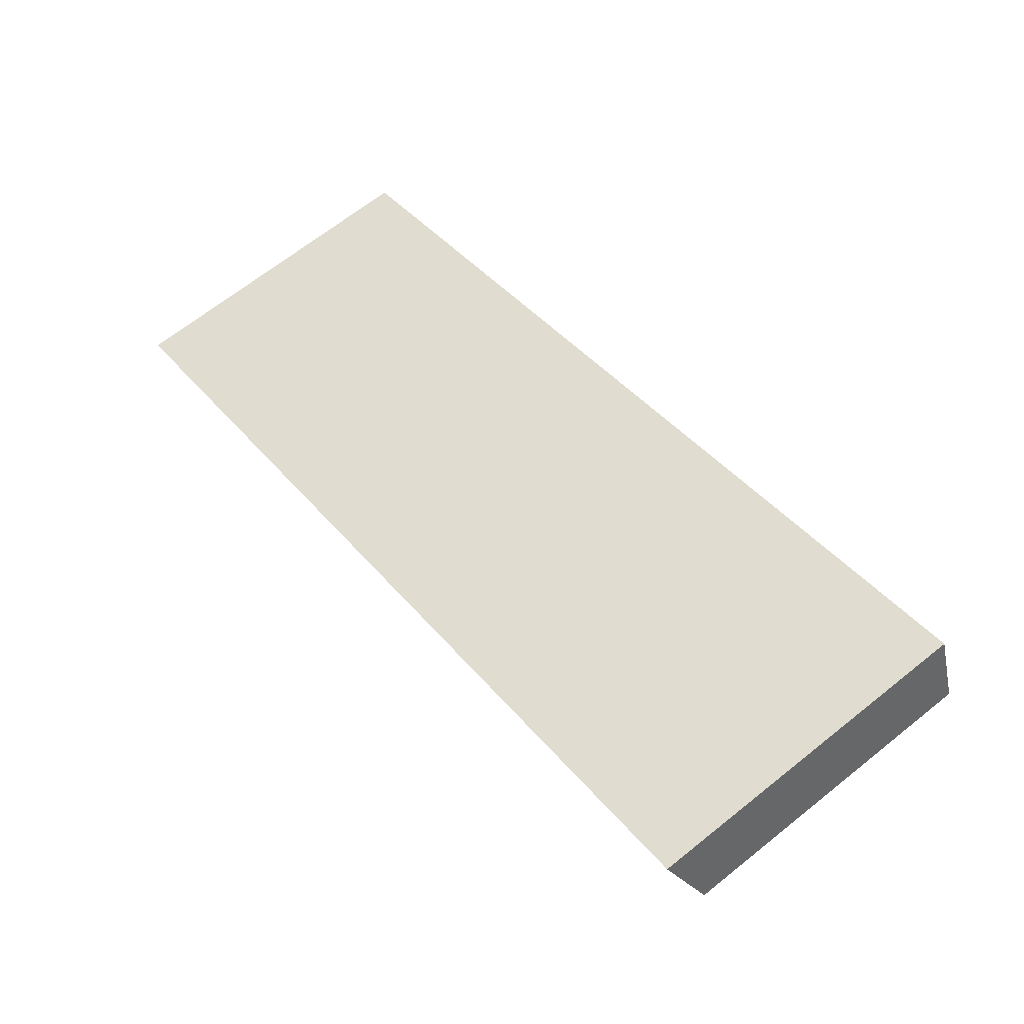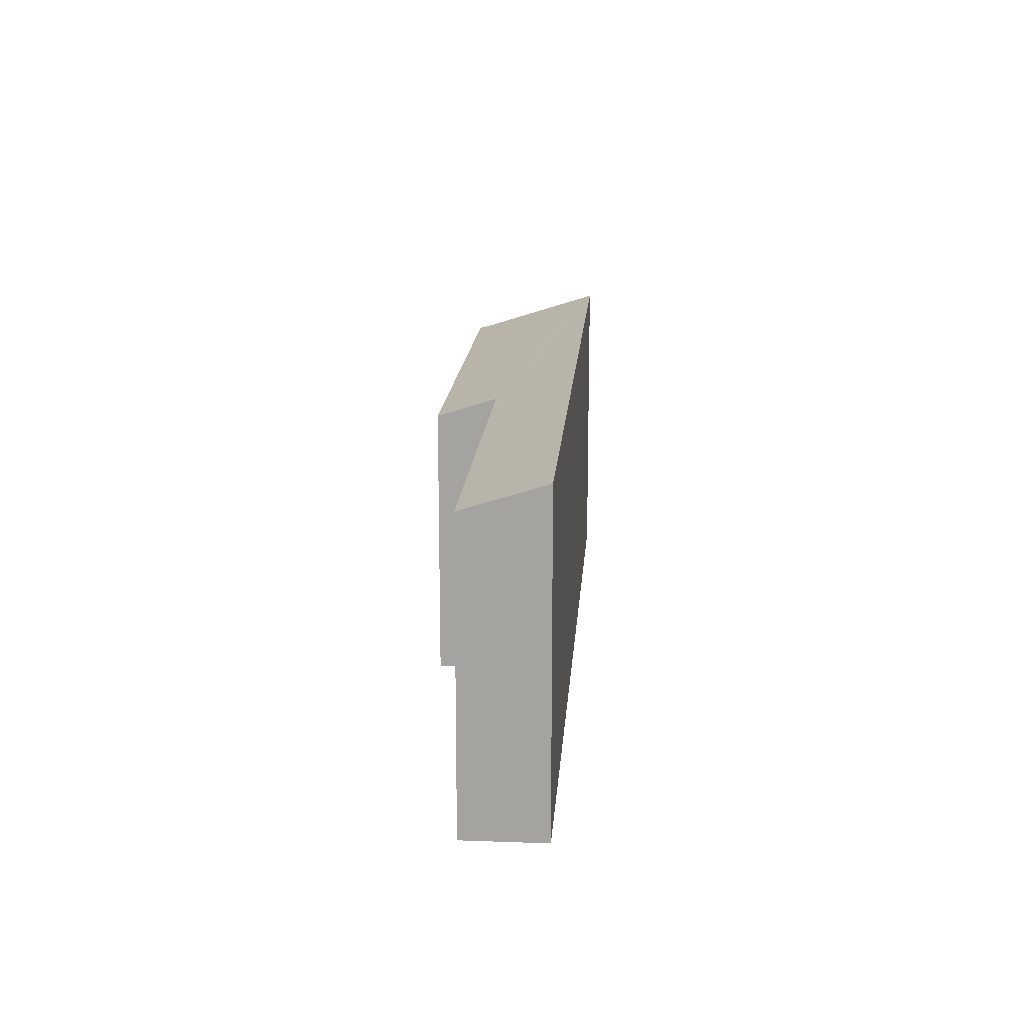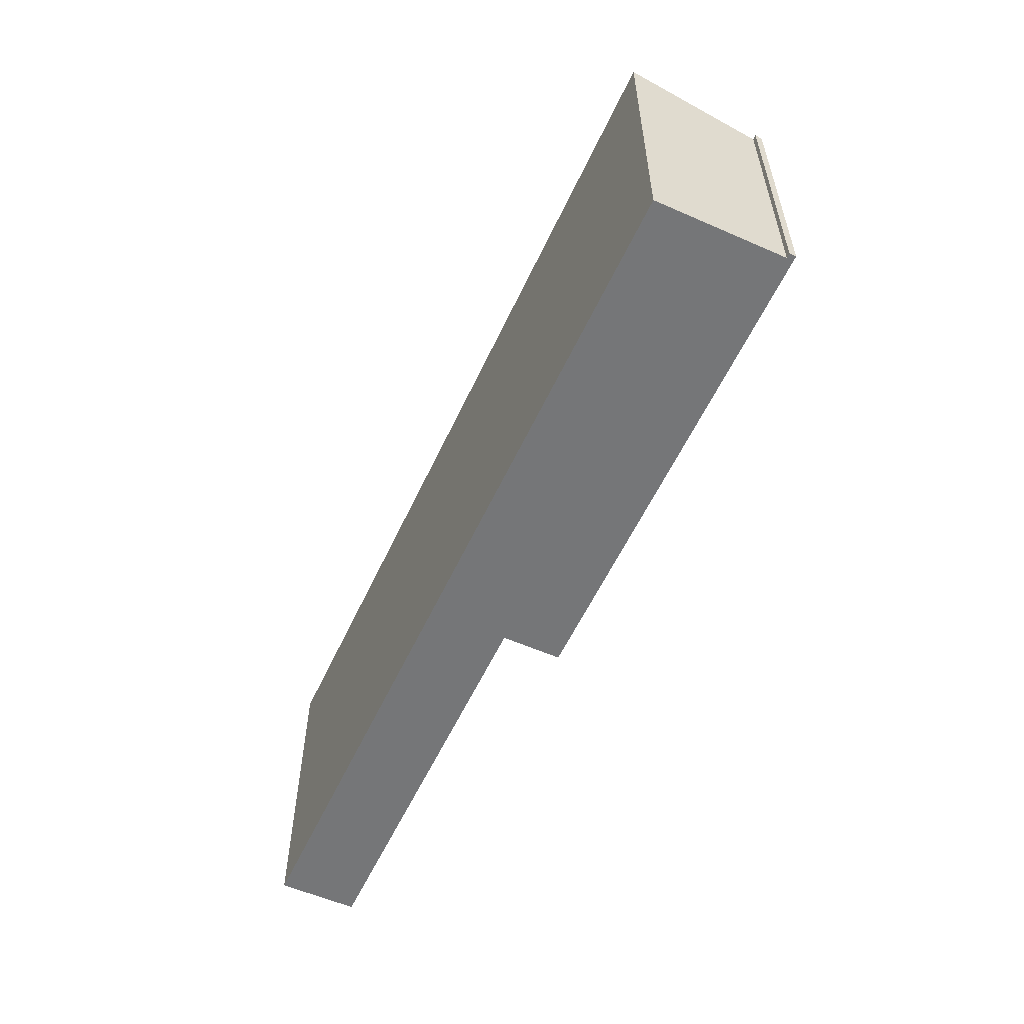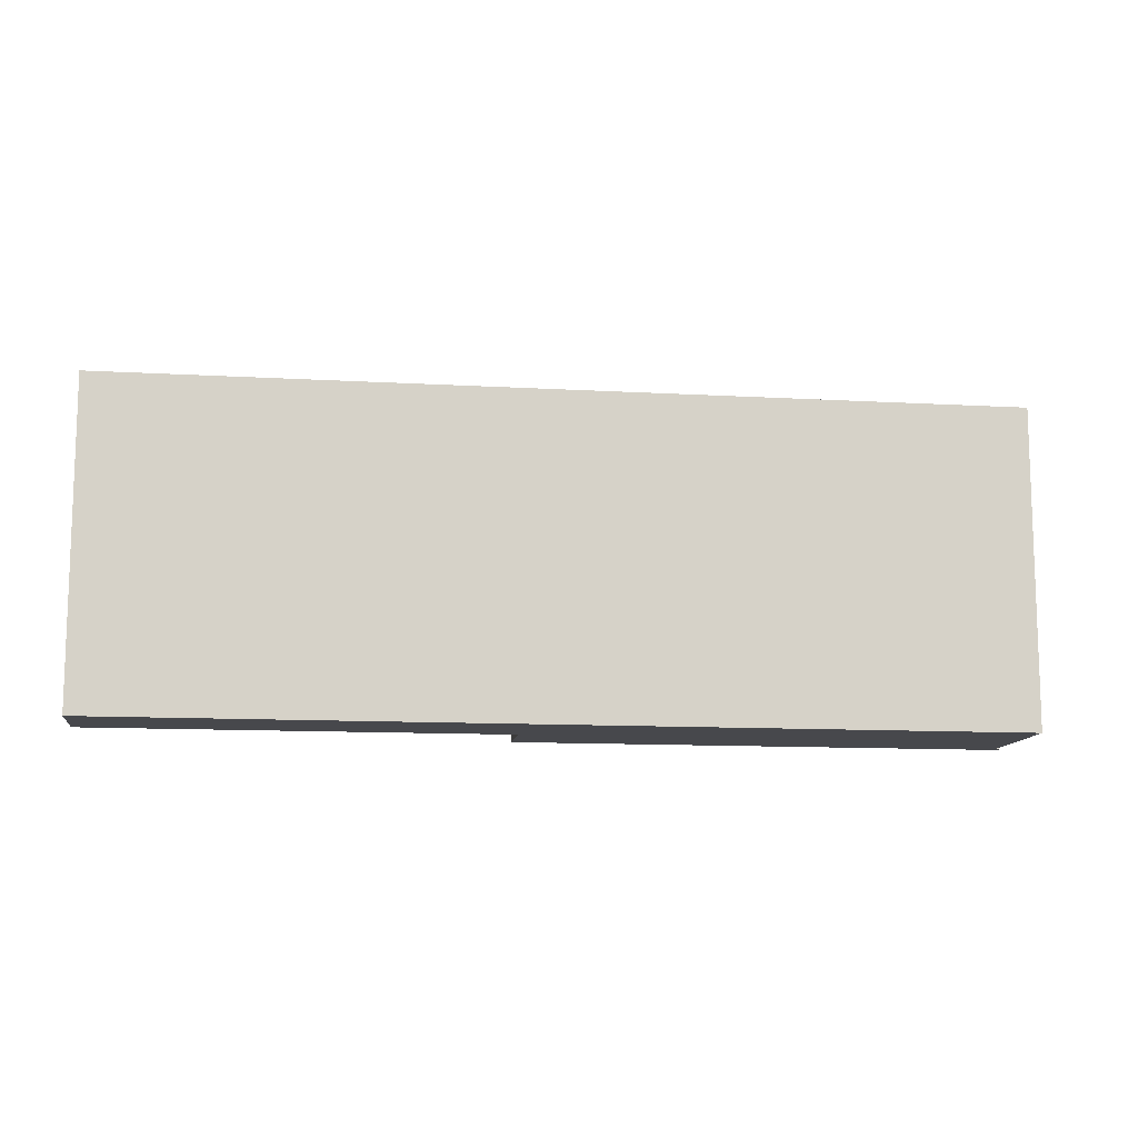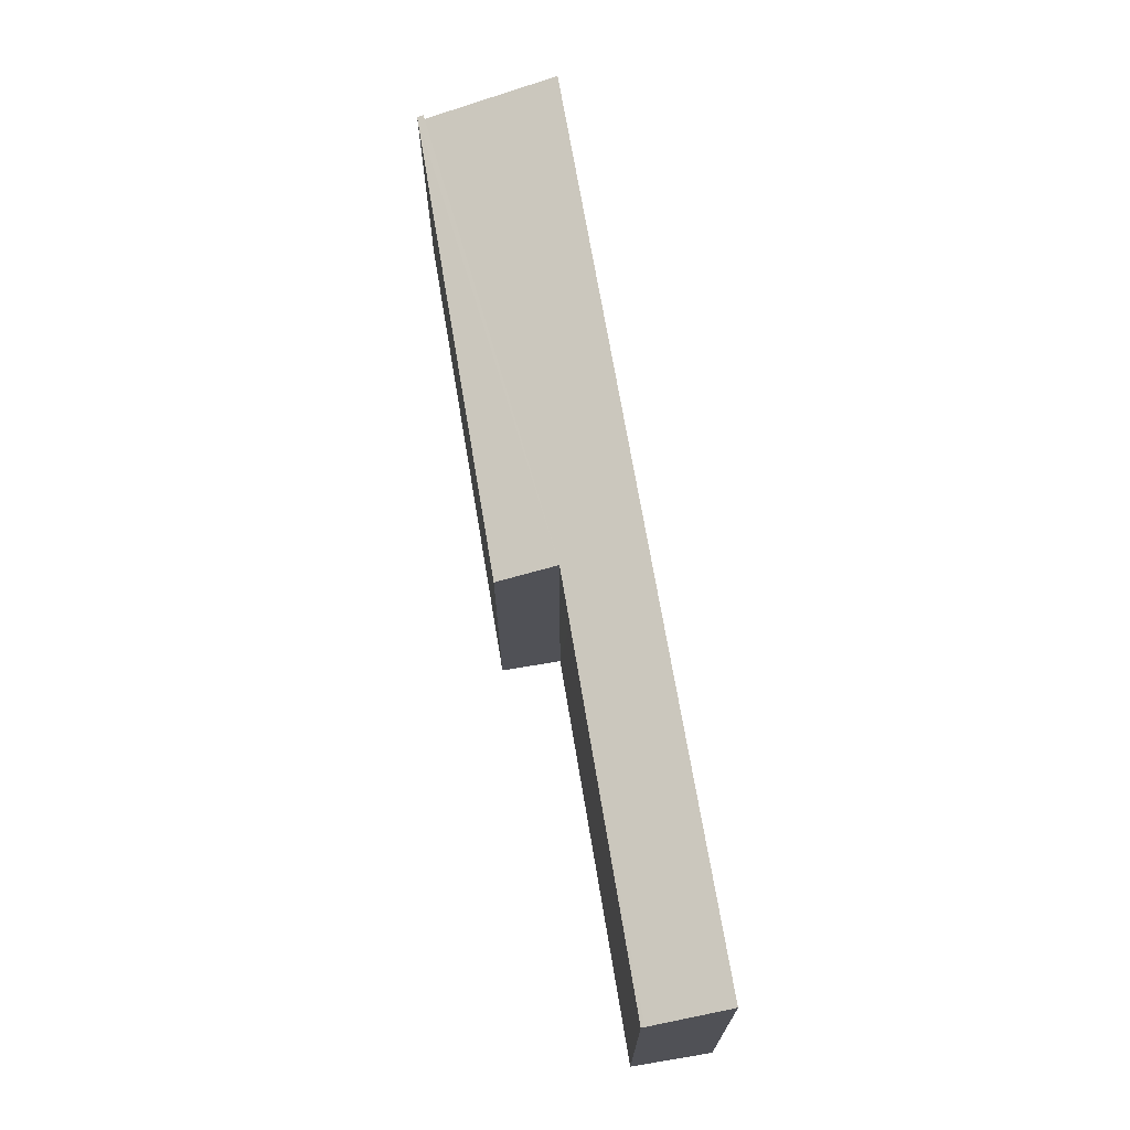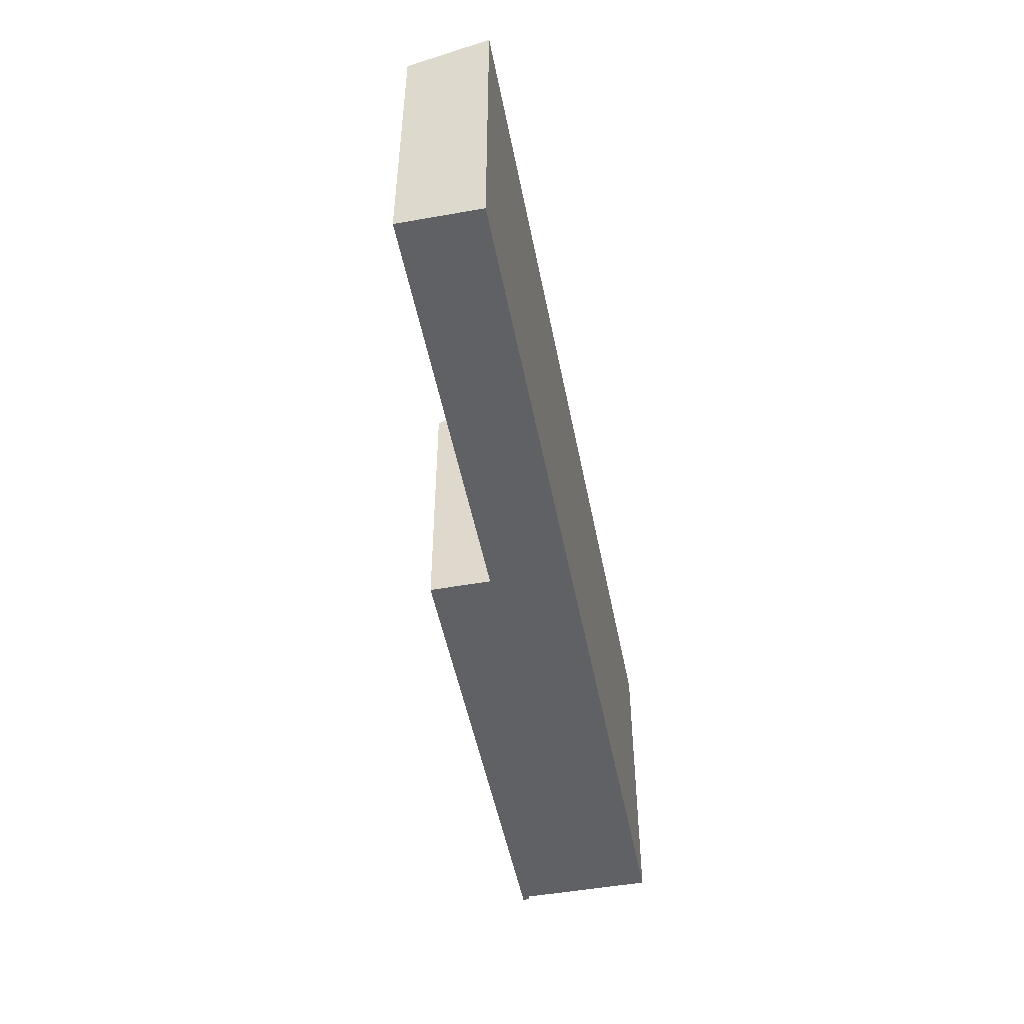
<metadata>
{"format":"obj","ext":"obj","renderer":"f3d","projection":"perspective","resolution":1024,"background":"white","views":[{"elev":67.5,"azim":-128.6,"up":"+Z"},{"elev":16.2,"azim":-64.9,"up":"+Y"},{"elev":-56.8,"azim":86.3,"up":"+Y"},{"elev":-11.6,"azim":13.1,"up":"+Y"},{"elev":70.2,"azim":-78.6,"up":"+Y"},{"elev":-50.2,"azim":-58.1,"up":"+Y"}]}
</metadata>
<code>
v  0.024 5.63 0.063
v  6.409 5.612 -2.439
v  0 5.608 3.434e-16
v  0.548 6.093 1.439
v  16.69 6.093 -4.737
v  7.422 5.613 -2.825
v  15.78 5.292 -7.113
v  15.82 5.252 -7.267
v  7.01 5.249 -3.904
v  15.87 5.292 -7.146
v  15.87 4.376e-16 -7.146
v  15.82 4.45e-16 -7.267
v  16.69 2.901e-16 -4.737
v  15.78 4.355e-16 -7.113
v  7.01 2.391e-16 -3.904
v  7.422 1.73e-16 -2.825
v  0 0 0
v  6.409 1.493e-16 -2.439
v  0.548 -8.811e-17 1.439
v  0.024 -3.858e-18 0.063
g defaultobject
f 1 2 3
f 2 1 4
f 2 4 5
f 2 5 6
f 6 5 7
f 6 8 9
f 8 6 7
f 8 7 10
f 11 8 10
f 8 11 12
f 13 7 5
f 7 13 14
f 12 9 8
f 9 12 15
f 16 2 6
f 2 16 3
f 3 16 17
f 17 16 18
f 9 16 6
f 16 9 15
f 1 19 4
f 19 1 3
f 19 3 17
f 19 17 20
f 19 5 4
f 5 19 13
f 14 10 7
f 10 14 11
f 20 13 19
f 13 20 17
f 13 17 18
f 13 18 16
f 13 16 15
f 13 15 14
f 14 15 12
f 14 12 11

</code>
